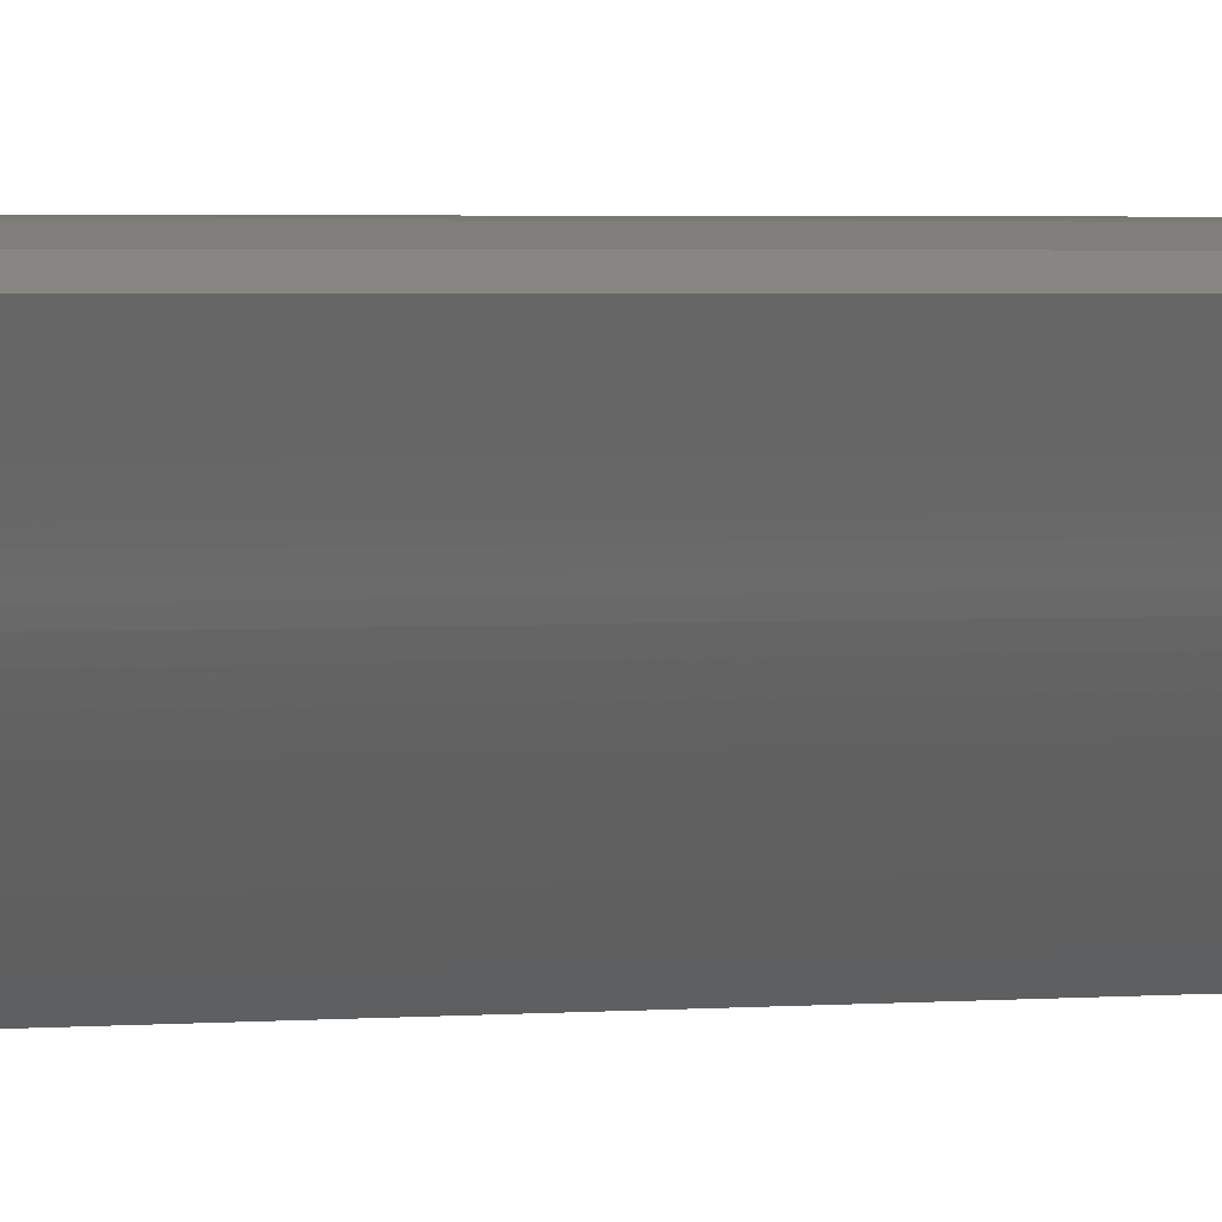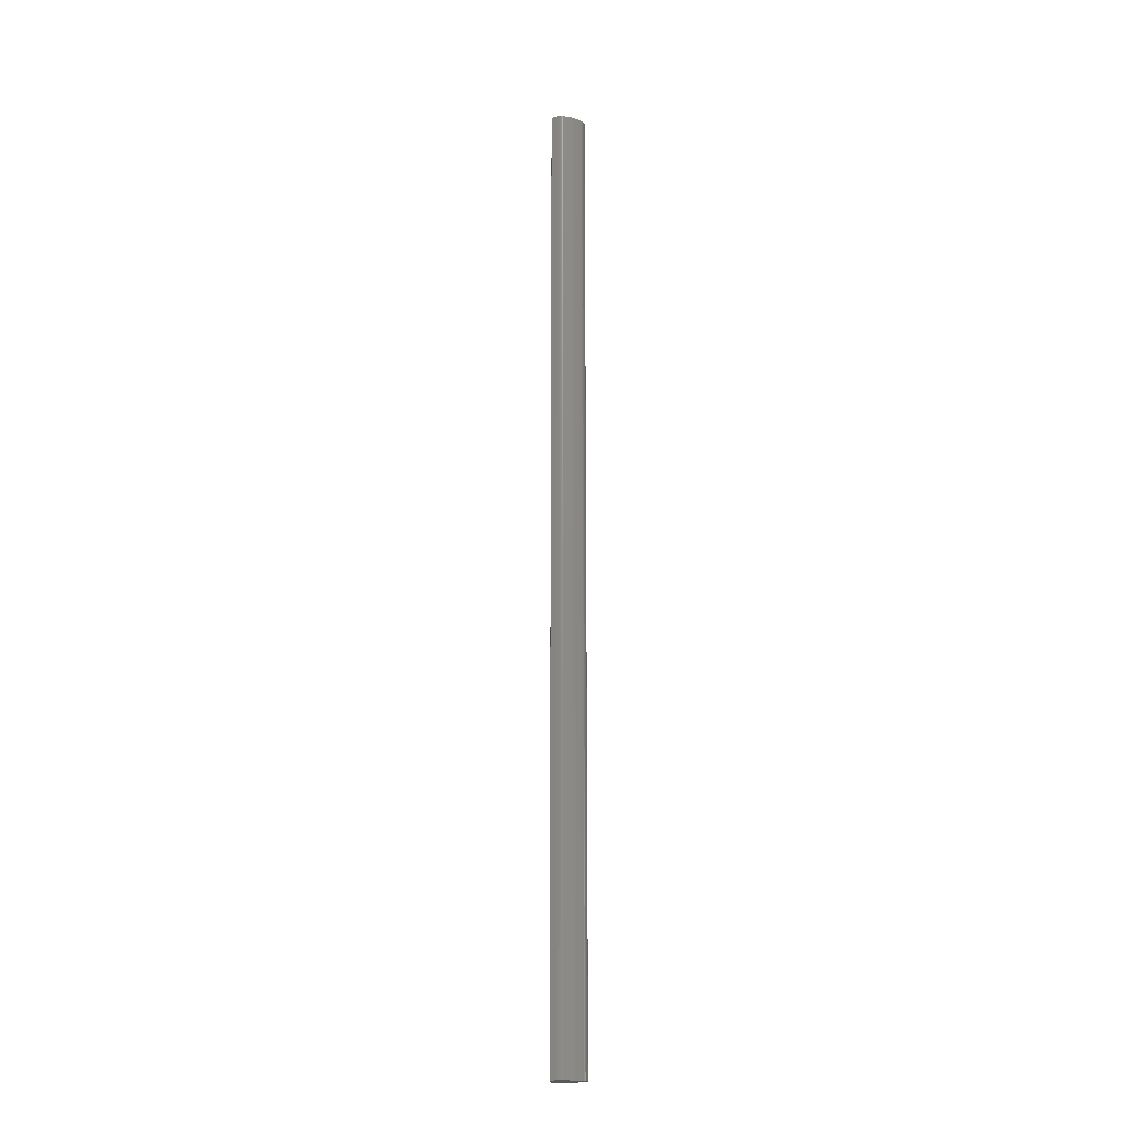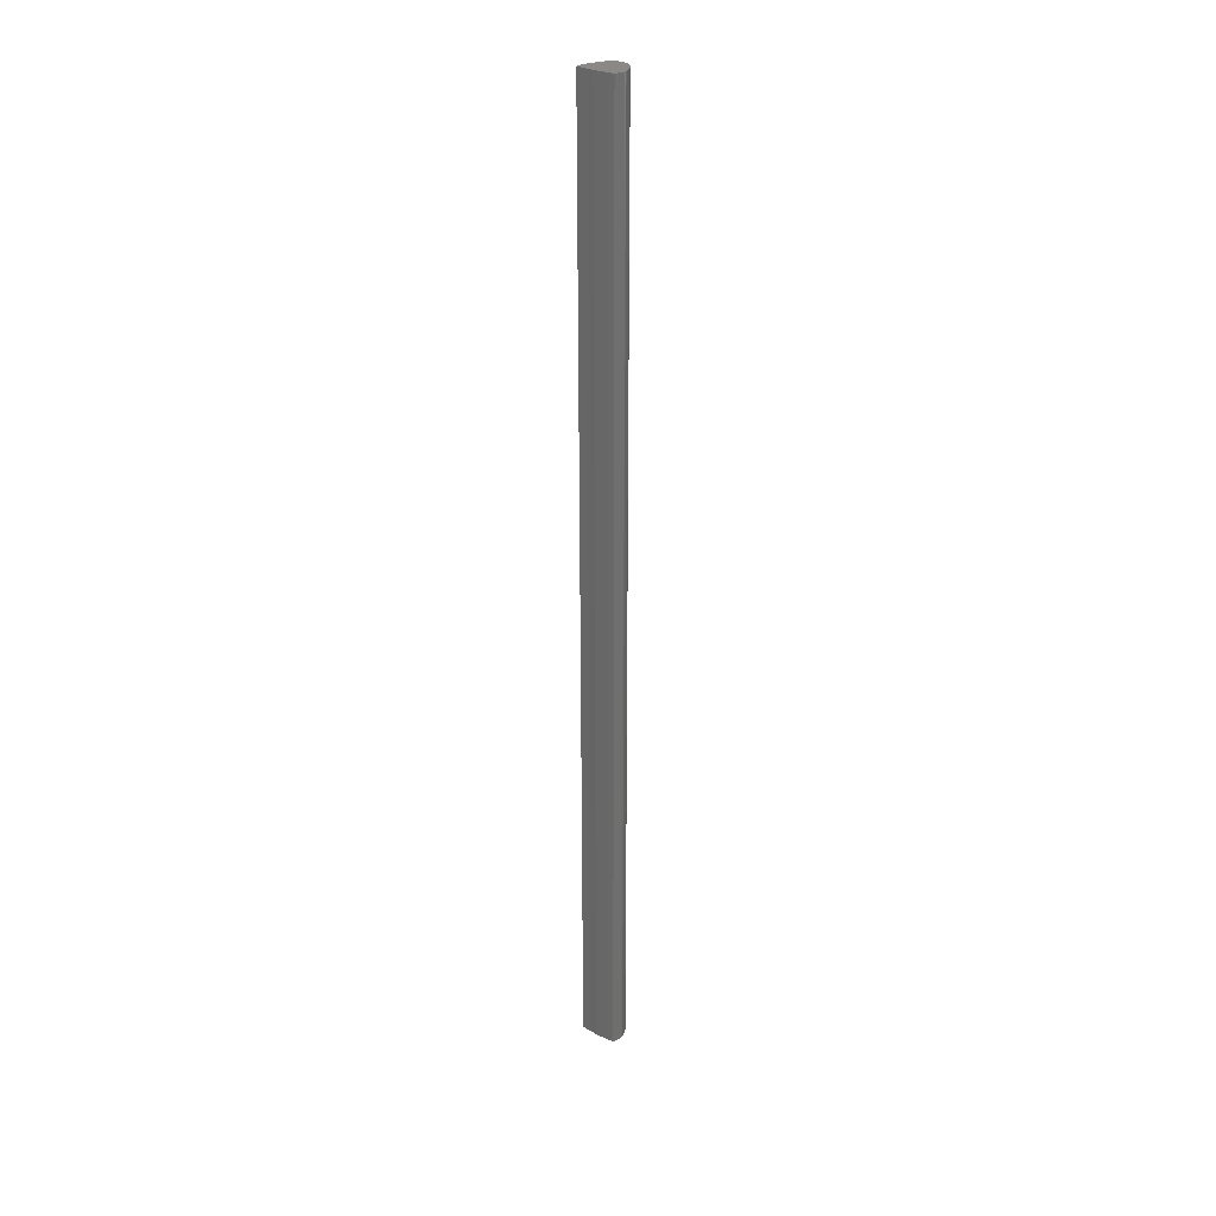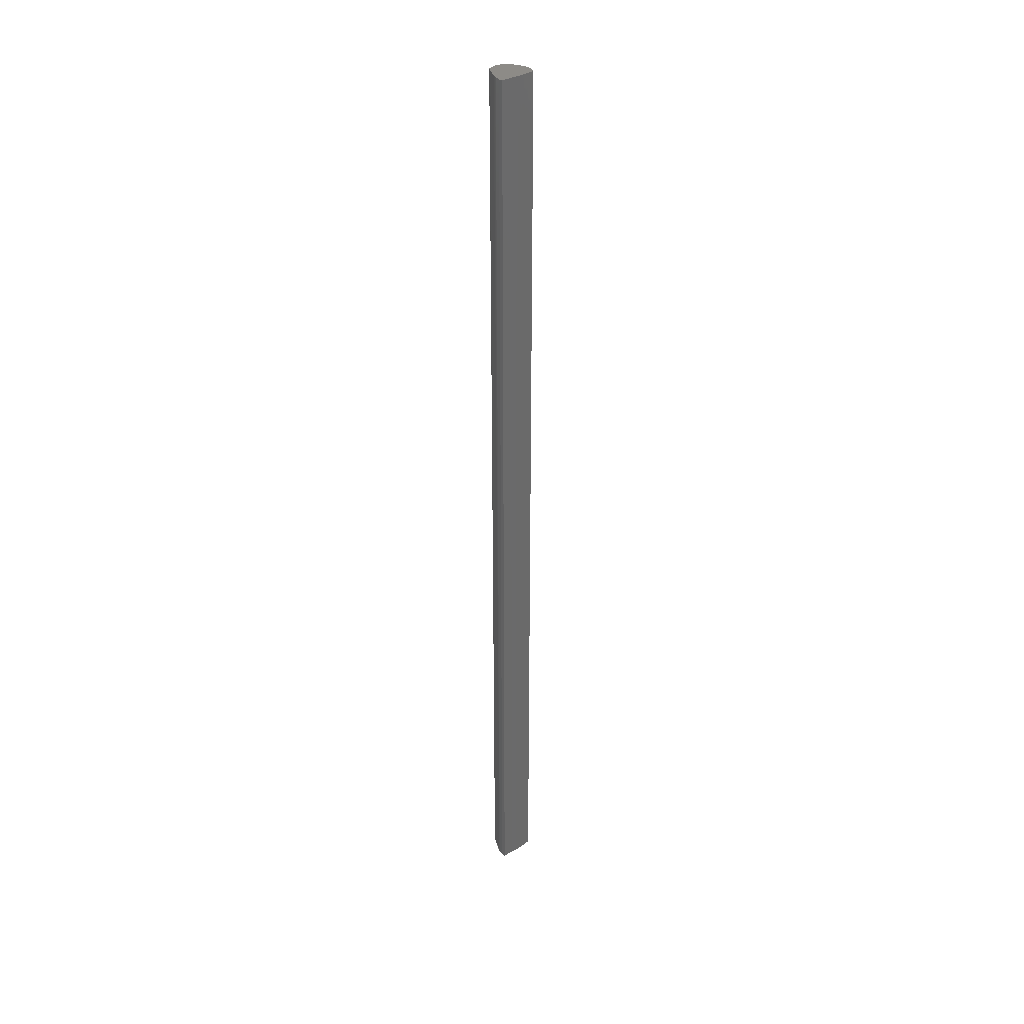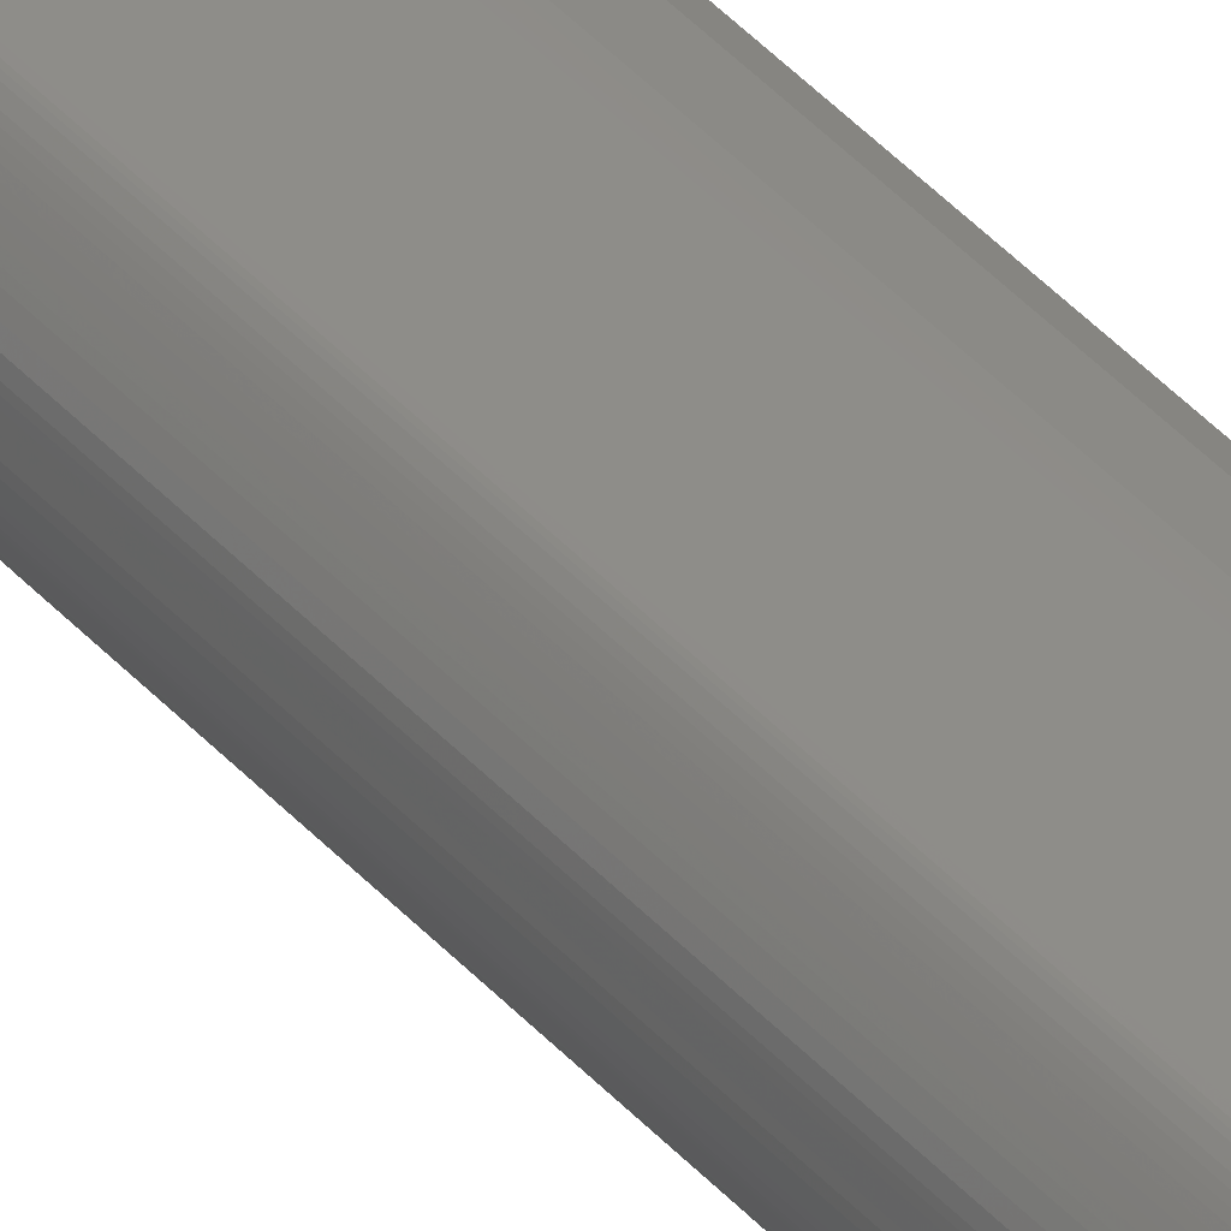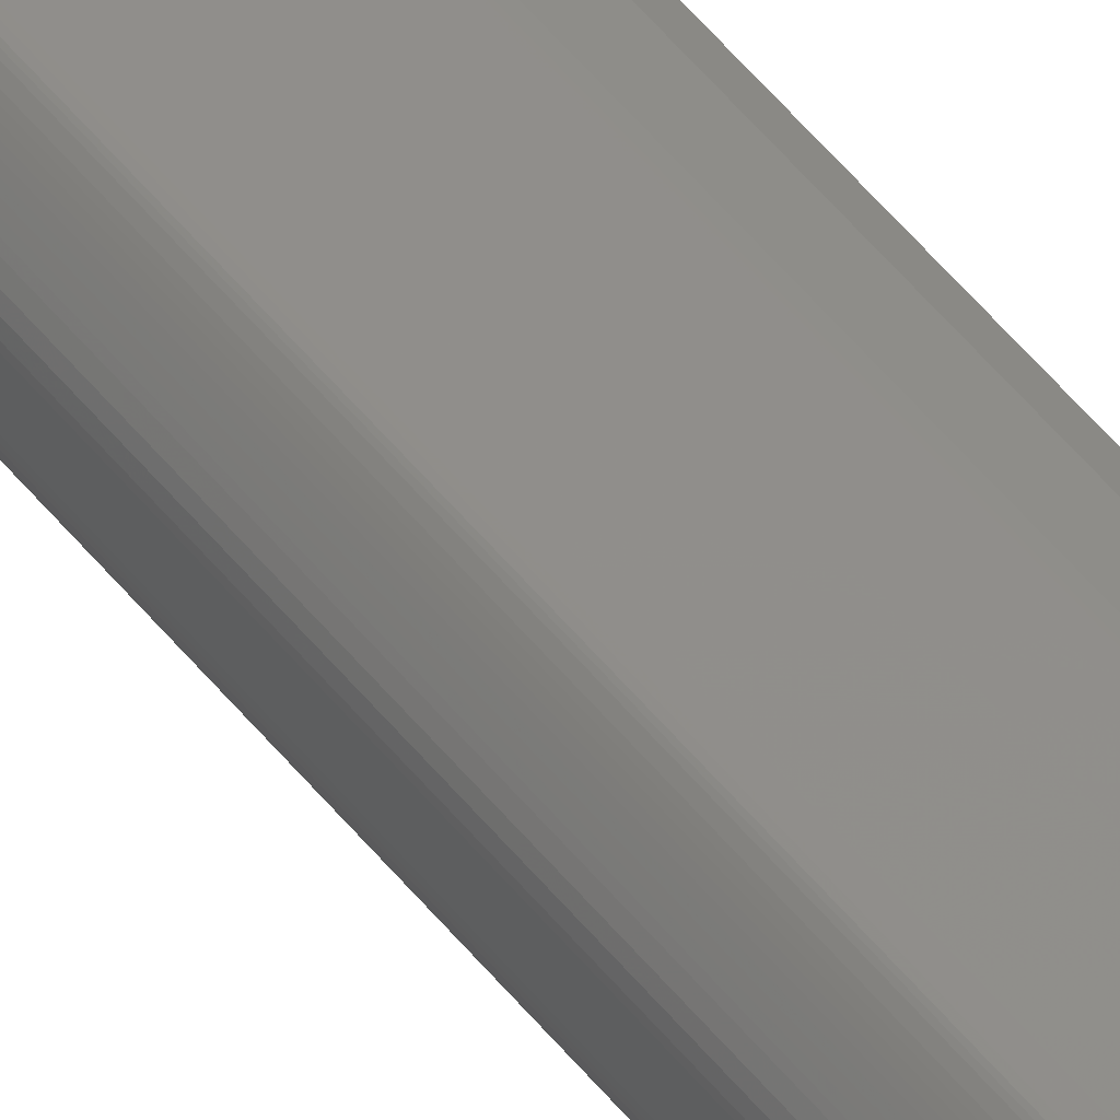
<metadata>
{"format":"stl","ext":"stl","renderer":"f3d","projection":"perspective","resolution":1024,"background":"white","views":[{"elev":0.5,"azim":-146.8,"up":"+Y"},{"elev":-18.5,"azim":27.6,"up":"+Z"},{"elev":28.7,"azim":-29.1,"up":"+Z"},{"elev":33.9,"azim":-106.5,"up":"+Z"},{"elev":38.8,"azim":144.0,"up":"+Y"},{"elev":47.1,"azim":144.7,"up":"+Y"}]}
</metadata>
<code>
# stl→obj: 128 verts, 252 faces
v 0.006045 0.002689 0
v 0.006103 0.002817 0
v 0.006103 0.002817 0.15
v 0.006045 0.002689 0.15
v 0.00598 0.002558 0
v 0.00598 0.002558 0.15
v 0.00576 0.002137 0
v 0.005836 0.002283 0
v 0.005909 0.002423 0
v 0.005909 0.002423 0.15
v 0.005685 0.001983 0
v 0.0056 0.001825 0.15
v 0.0056 0.001825 0
v 0.005685 0.001983 0.15
v 0.005836 0.002283 0.15
v 0.00576 0.002137 0.15
v 0.001363 0.00584 0
v 0.000498 0.005625 0
v 0.000498 0.005625 0.15
v 0.001363 0.00584 0.15
v 0.002172 0.000385 0
v 0.002383 0 0
v 0.002383 0 0.15
v 0.002172 0.000385 0.15
v 0.001869 0.000951 0
v 0.001869 0.000951 0.15
v 0.001514 0.001632 0
v 0.001514 0.001632 0.15
v 0.001177 0.002316 0.15
v 0.001177 0.002316 0
v 0.001339 0.001981 0
v 0.001339 0.001981 0.15
v 0.001865 0.005883 0
v 0.002062 0.005889 0
v 0.002261 0.005891 0
v 0.004181 0.005822 0
v 0.004708 0.005791 0
v 0.004887 0.005775 0
v 0.004988 0.005758 0
v 0.005046 0.005735 0
v 0.005107 0.005701 0
v 0.005237 0.005602 0
v 0.005306 0.005538 0
v 0.005376 0.005467 0
v 0.005448 0.005389 0
v 0.005521 0.005305 0
v 0.005595 0.005215 0
v 0.00567 0.005122 0
v 0.005745 0.005025 0
v 0.00582 0.004926 0
v 0.005889 0.004828 0
v 0.005995 0.004639 0
v 0.006068 0.004449 0
v 0.006119 0.004248 0
v 0.006139 0.00414 0
v 0.006158 0.004025 0
v 0.006198 0.003769 0
v 0.006221 0.003625 0
v 0.006237 0.003479 0
v 0.006237 0.00334 0
v 0.006221 0.003205 0
v 0.006193 0.003074 0
v 0.005499 0.001667 0
v 0.001757 0.005878 0
v 0.001544 0.005863 0
v 0.001649 0.005872 0
v 0.000496 0.004107 0
v 0 0.005305 0
v 0.000658 0.003682 0
v 0.005259 0.001357 0
v 0.004239 0.000366 0
v 0.004125 0.000288 0
v 0.003973 0.000222 0
v 0.003793 0.000167 0
v 0.003384 8.5e-05 0
v 0.001037 0.002623 0
v 0.000926 0.002887 0
v 0.000853 0.003096 0
v 0.000797 0.003279 0
v 0.000732 0.003476 0
v 0.005259 0.001357 0.15
v 0.004239 0.000366 0.15
v 0.005499 0.001667 0.15
v 0.005237 0.005602 0.15
v 0.005306 0.005538 0.15
v 0.005376 0.005467 0.15
v 0.005521 0.005305 0.15
v 0.005448 0.005389 0.15
v 0.001544 0.005863 0.15
v 0.003973 0.000222 0.15
v 0.004125 0.000288 0.15
v 0.005046 0.005735 0.15
v 0.004988 0.005758 0.15
v 0.006221 0.003205 0.15
v 0.006237 0.00334 0.15
v 0.005595 0.005215 0.15
v 0.00567 0.005122 0.15
v 0.005745 0.005025 0.15
v 0.005889 0.004828 0.15
v 0.00582 0.004926 0.15
v 0.006193 0.003074 0.15
v 0.004181 0.005822 0.15
v 0.002261 0.005891 0.15
v 0.002062 0.005889 0.15
v 0.001865 0.005883 0.15
v 0.001757 0.005878 0.15
v 0.001649 0.005872 0.15
v 0 0.005305 0.15
v 0.000496 0.004107 0.15
v 0.000658 0.003682 0.15
v 0.004887 0.005775 0.15
v 0.004708 0.005791 0.15
v 0.005107 0.005701 0.15
v 0.005995 0.004639 0.15
v 0.006119 0.004248 0.15
v 0.006068 0.004449 0.15
v 0.006158 0.004025 0.15
v 0.006139 0.00414 0.15
v 0.006237 0.003479 0.15
v 0.006221 0.003625 0.15
v 0.006198 0.003769 0.15
v 0.000732 0.003476 0.15
v 0.000797 0.003279 0.15
v 0.000853 0.003096 0.15
v 0.000926 0.002887 0.15
v 0.001037 0.002623 0.15
v 0.003384 8.5e-05 0.15
v 0.003793 0.000167 0.15
f 1 2 3
f 1 3 4
f 5 1 4
f 5 4 6
f 7 8 9
f 9 5 6
f 9 6 10
f 11 7 9
f 12 13 11
f 14 12 11
f 11 9 10
f 11 10 15
f 16 14 11
f 15 16 11
f 17 18 19
f 17 19 20
f 21 22 23
f 21 23 24
f 25 21 24
f 25 24 26
f 27 25 26
f 27 26 28
f 29 30 31
f 31 27 28
f 32 29 31
f 28 32 31
f 33 34 35
f 35 36 37
f 37 38 39
f 39 40 41
f 41 42 43
f 43 44 45
f 45 46 47
f 47 48 49
f 49 50 51
f 51 52 53
f 53 54 55
f 55 56 57
f 57 58 59
f 59 60 61
f 61 62 2
f 2 1 5
f 5 9 8
f 7 11 13
f 2 5 8
f 7 13 63
f 2 8 7
f 59 61 2
f 55 57 59
f 51 53 55
f 47 49 51
f 43 45 47
f 39 41 43
f 35 37 39
f 64 33 35
f 65 66 64
f 18 17 65
f 67 68 18
f 69 67 18
f 18 65 64
f 64 35 39
f 39 43 47
f 47 51 55
f 55 59 2
f 2 7 63
f 63 70 71
f 71 72 73
f 73 74 75
f 75 22 21
f 21 25 27
f 27 31 30
f 30 76 77
f 77 78 79
f 80 69 18
f 30 77 79
f 79 80 18
f 18 64 39
f 39 47 55
f 55 2 63
f 63 71 73
f 73 75 21
f 21 27 30
f 30 79 18
f 18 39 55
f 55 63 73
f 73 21 30
f 30 18 55
f 55 73 30
f 70 81 82
f 70 82 71
f 70 63 83
f 70 83 81
f 43 42 84
f 43 84 85
f 44 43 85
f 44 85 86
f 87 46 45
f 45 44 86
f 88 87 45
f 86 88 45
f 65 17 20
f 65 20 89
f 90 73 72
f 90 72 91
f 92 40 39
f 92 39 93
f 94 61 60
f 94 60 95
f 47 46 87
f 47 87 96
f 48 47 96
f 48 96 97
f 49 48 97
f 49 97 98
f 99 51 50
f 50 49 98
f 100 99 50
f 98 100 50
f 101 62 61
f 101 61 94
f 83 63 13
f 83 13 12
f 2 62 101
f 2 101 3
f 102 103 104
f 104 105 106
f 106 107 89
f 89 20 19
f 19 108 109
f 19 109 110
f 106 89 19
f 102 104 106
f 111 112 102
f 92 93 111
f 84 113 92
f 86 85 84
f 87 88 86
f 97 96 87
f 100 98 97
f 114 99 100
f 115 116 114
f 117 118 115
f 119 120 121
f 121 117 115
f 115 114 100
f 100 97 87
f 87 86 84
f 84 92 111
f 111 102 106
f 106 19 110
f 106 110 122
f 84 111 106
f 100 87 84
f 121 115 100
f 95 119 121
f 101 94 95
f 4 3 101
f 10 6 4
f 15 10 4
f 4 101 95
f 95 121 100
f 100 84 106
f 106 122 123
f 123 124 125
f 125 126 29
f 29 32 28
f 28 26 24
f 24 23 127
f 127 128 90
f 90 91 82
f 82 81 83
f 83 12 14
f 16 15 4
f 83 14 16
f 90 82 83
f 24 127 90
f 29 28 24
f 123 125 29
f 100 106 123
f 4 95 100
f 83 16 4
f 24 90 83
f 123 29 24
f 4 100 123
f 24 83 4
f 123 24 4
f 22 75 127
f 22 127 23
f 115 54 53
f 115 53 116
f 91 72 71
f 91 71 82
f 38 37 36
f 36 35 34
f 34 33 64
f 64 66 65
f 65 89 107
f 65 107 106
f 34 64 65
f 38 36 34
f 112 111 38
f 102 112 38
f 38 34 65
f 65 106 105
f 65 105 104
f 102 38 65
f 65 104 103
f 65 103 102
f 113 41 40
f 113 40 92
f 55 54 115
f 55 115 118
f 56 55 118
f 56 118 117
f 57 56 117
f 57 117 121
f 119 59 58
f 58 57 121
f 120 119 58
f 121 120 58
f 127 75 74
f 127 74 128
f 95 60 59
f 95 59 119
f 114 52 51
f 114 51 99
f 116 53 52
f 116 52 114
f 42 41 113
f 42 113 84
f 108 19 18
f 108 18 68
f 76 30 29
f 76 29 126
f 77 76 126
f 77 126 125
f 78 77 125
f 78 125 124
f 79 78 124
f 79 124 123
f 80 79 123
f 80 123 122
f 69 80 122
f 69 122 110
f 108 68 67
f 67 69 110
f 109 108 67
f 110 109 67
f 128 74 73
f 128 73 90
f 93 39 38
f 93 38 111

</code>
